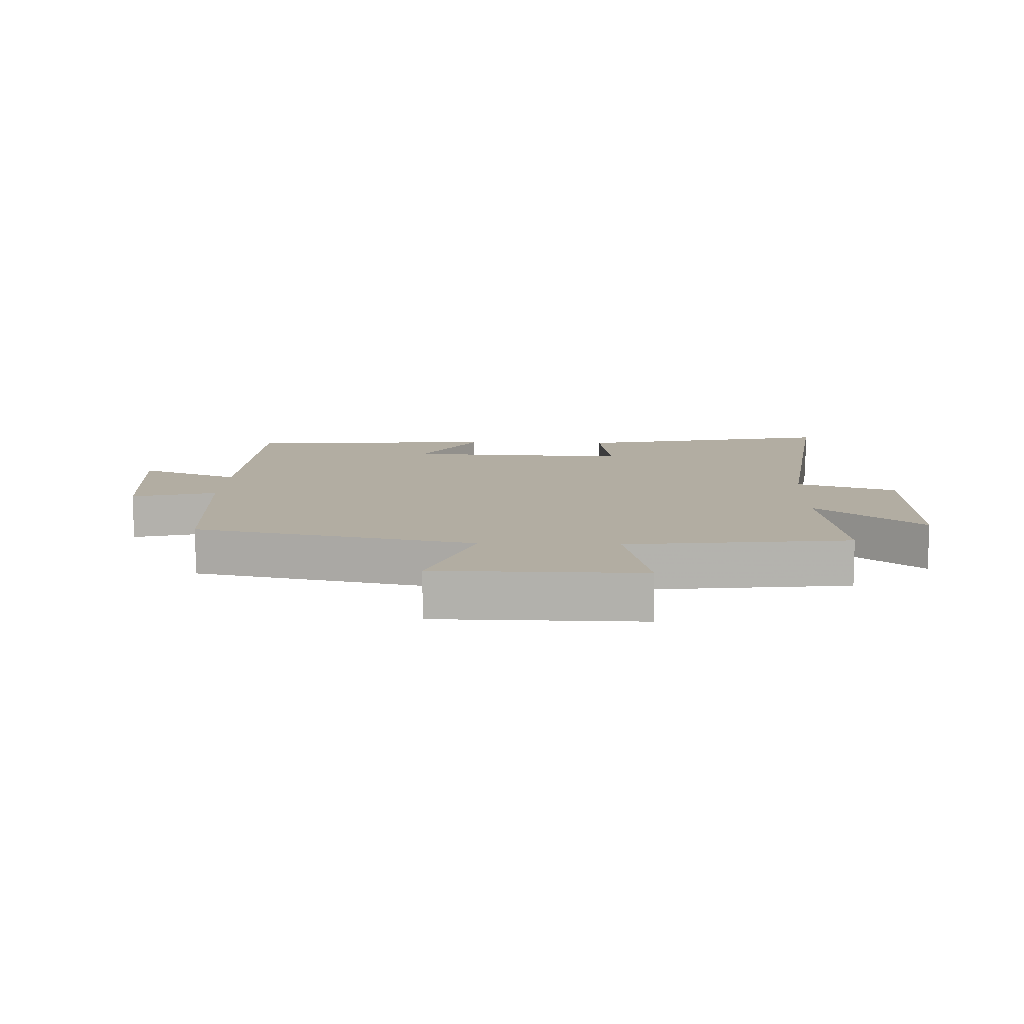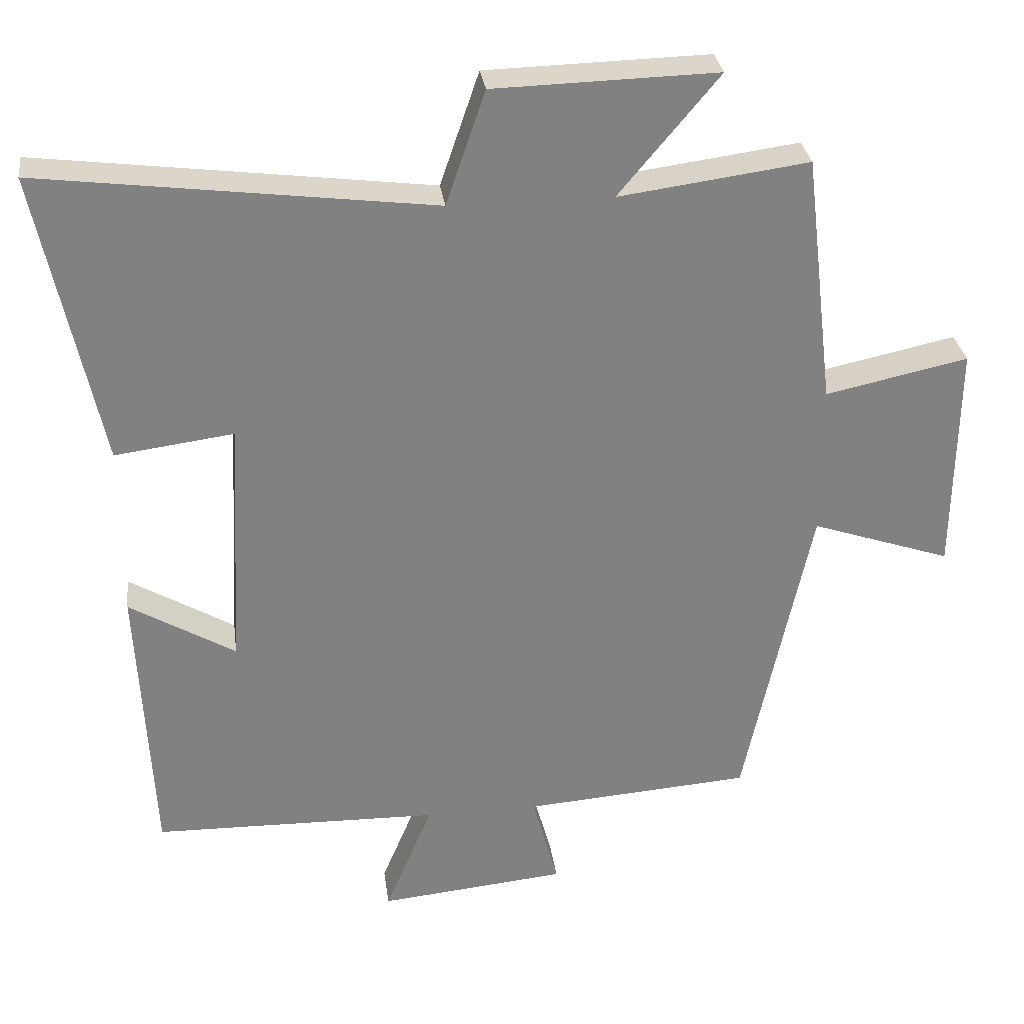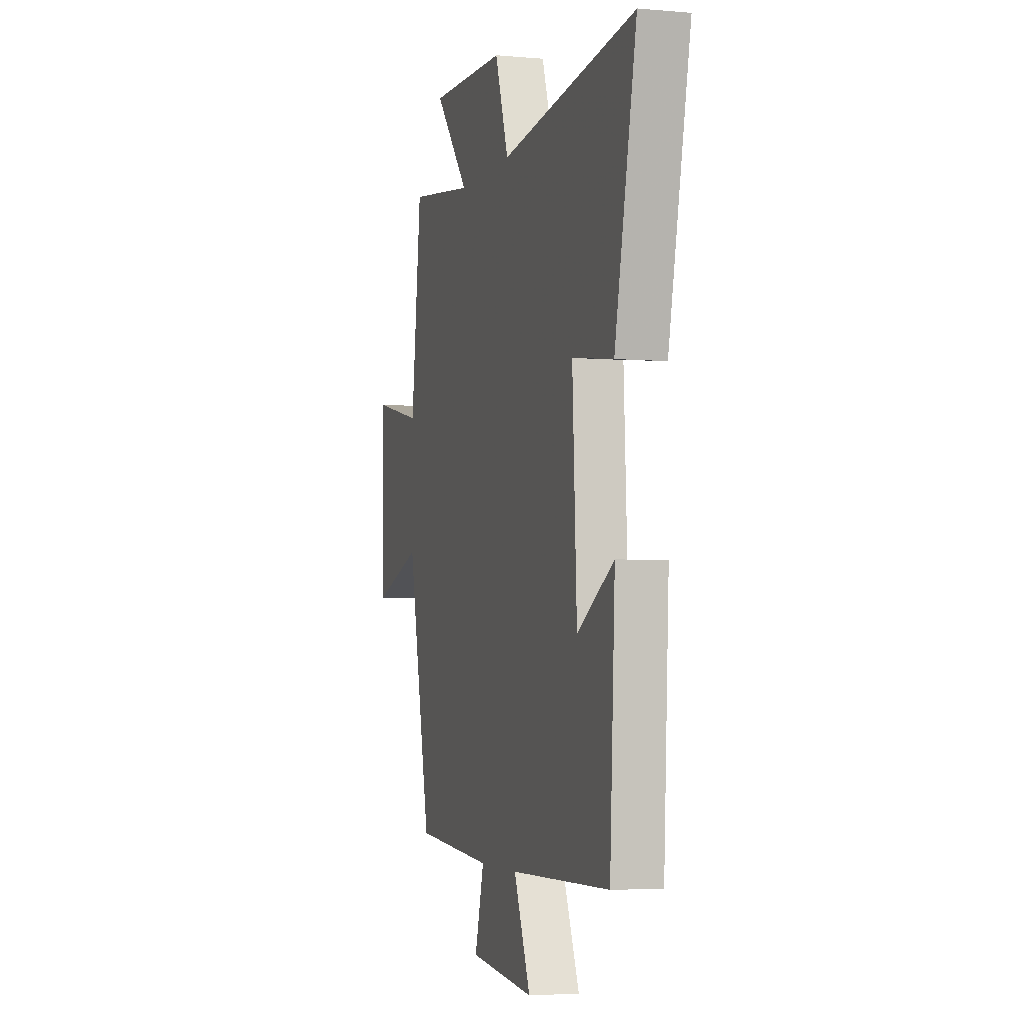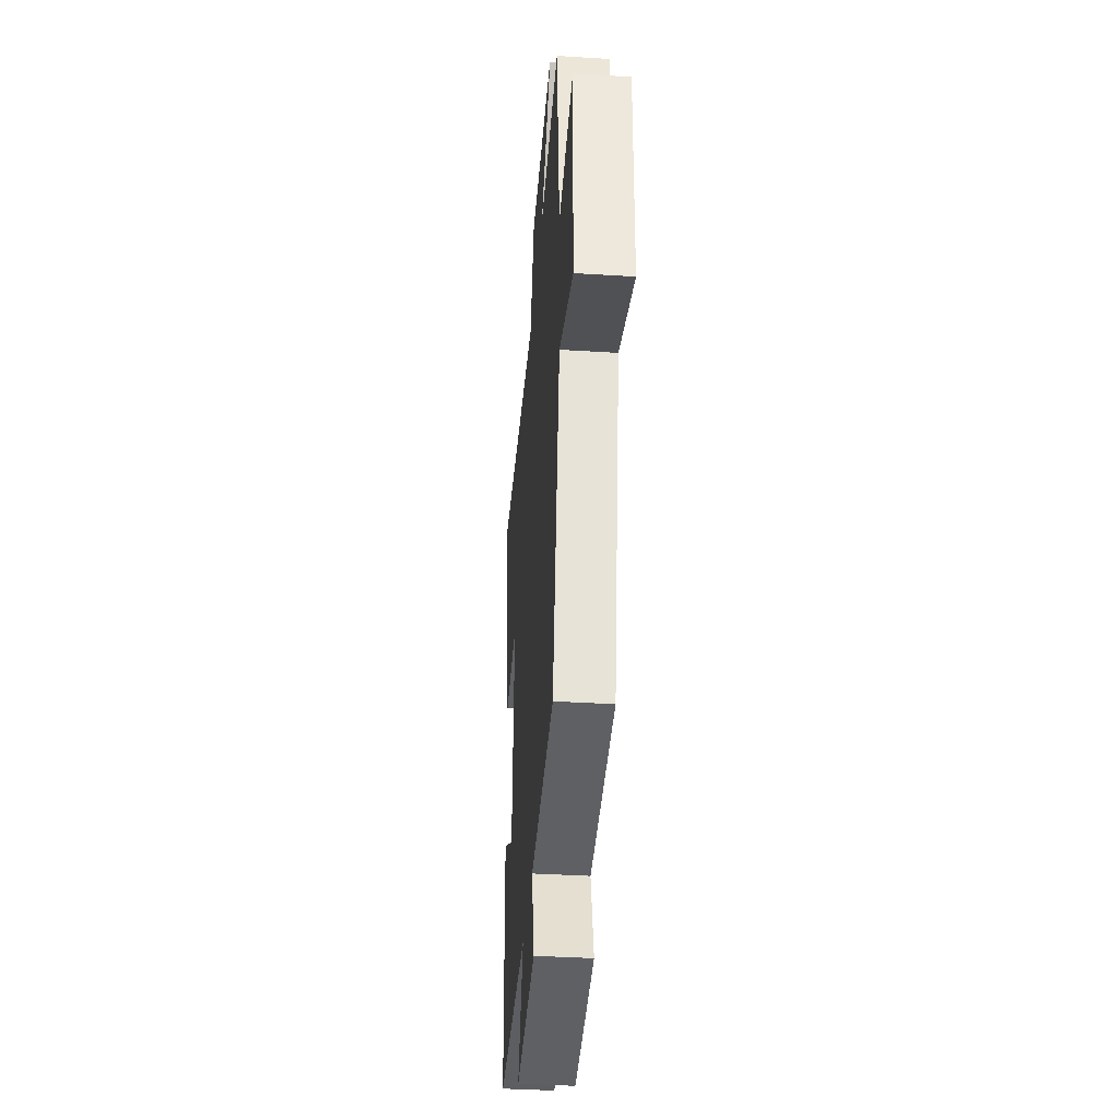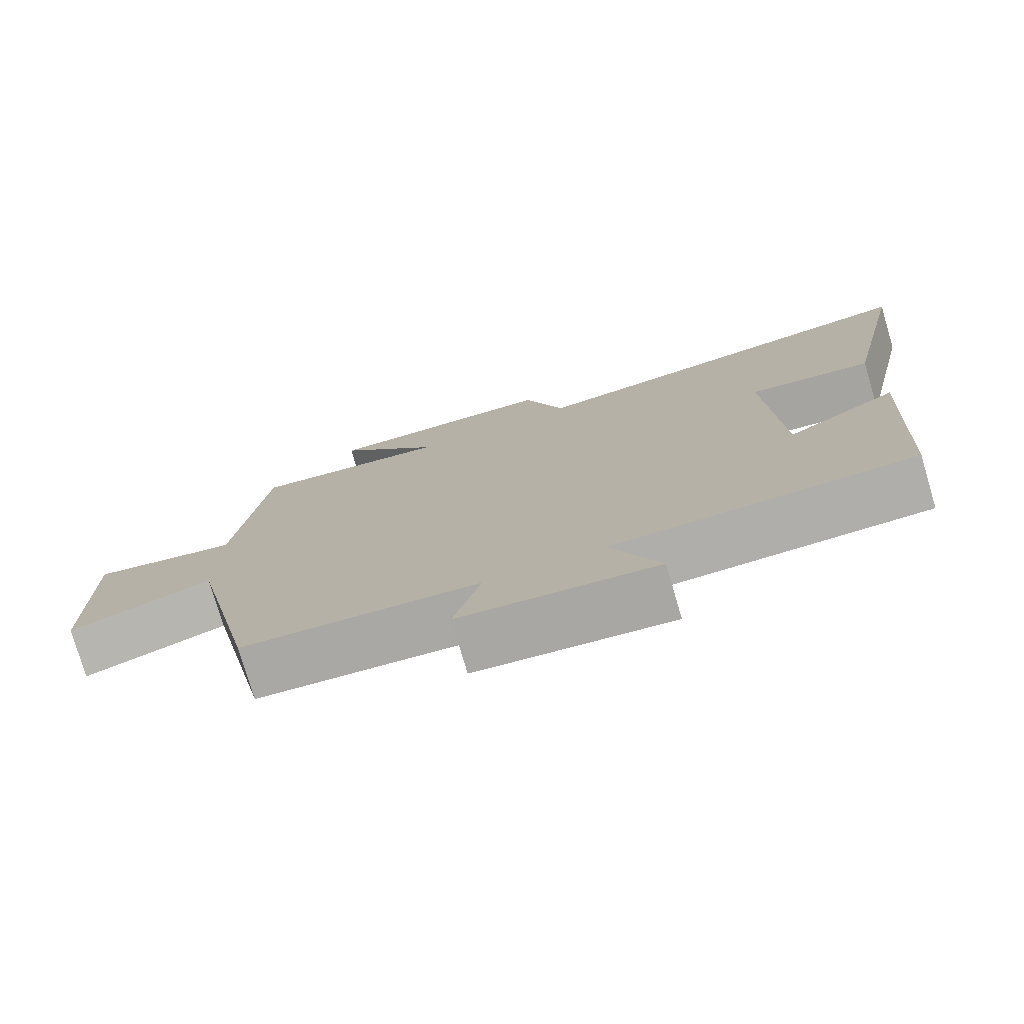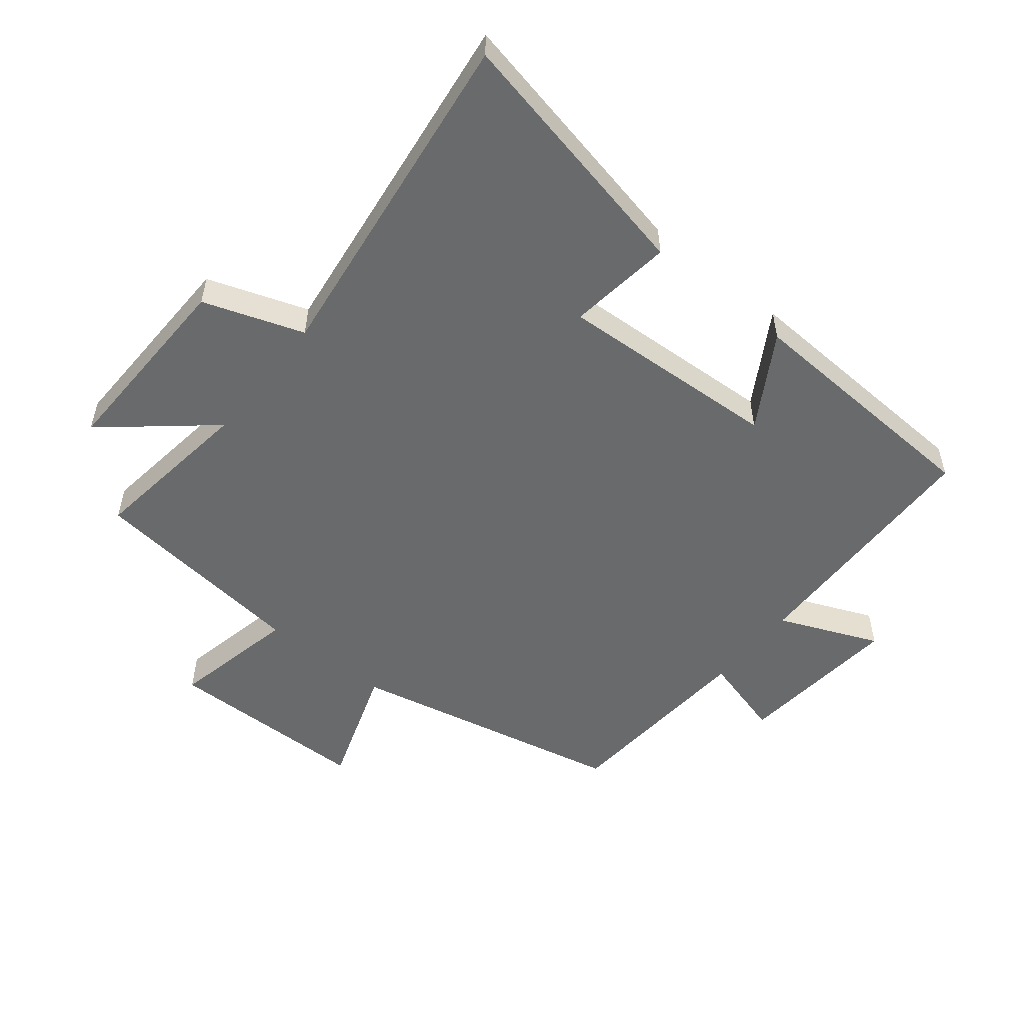
<metadata>
{"format":"obj","ext":"obj","renderer":"f3d","projection":"perspective","resolution":1024,"background":"white","views":[{"elev":10.6,"azim":-88.0,"up":"+Y"},{"elev":30.1,"azim":172.5,"up":"+Z"},{"elev":-3.8,"azim":73.4,"up":"+Z"},{"elev":-38.5,"azim":-94.5,"up":"+Z"},{"elev":-77.1,"azim":16.5,"up":"+Z"},{"elev":-52.9,"azim":51.3,"up":"+Y"}]}
</metadata>
<code>
v 0.588 0.07 0.57
v 0.5 0.07 0.156
v 0.333 0.07 0.178
v 0.351 0.07 -0.178
v 0.5 0.07 -0.09
v 0.479 0.07 -0.492
v 0.075 0.07 -0.5
v 0.142 0.07 -0.66
v -0.122 0.07 -0.634
v -0.085 0.07 -0.5
v -0.406 0.07 -0.476
v -0.5 0.07 -0.033
v -0.697 0.07 -0.1
v -0.701 0.07 0.226
v -0.5 0.07 0.183
v -0.458 0.07 0.536
v -0.191 0.07 0.5
v -0.332 0.07 0.668
v -0.018 0.07 0.66
v 0.037 0.07 0.5
v 0.588 0 0.57
v 0.5 0 0.156
v 0.333 0 0.178
v 0.351 0 -0.178
v 0.5 0 -0.09
v 0.479 0 -0.492
v 0.075 0 -0.5
v 0.142 0 -0.66
v -0.122 0 -0.634
v -0.085 0 -0.5
v -0.406 0 -0.476
v -0.5 0 -0.033
v -0.697 0 -0.1
v -0.701 0 0.226
v -0.5 0 0.183
v -0.458 0 0.536
v -0.191 0 0.5
v -0.332 0 0.668
v -0.018 0 0.66
v 0.037 0 0.5
f 17 18 19 20
f 15 16 17
f 15 17 20
f 12 13 14 15
f 10 11 12 15
f 10 15 20
f 7 8 9 10
f 4 5 6 7
f 3 4 7 10
f 20 1 2 3
f 3 10 20
f 40 39 38 37
f 37 36 35
f 40 37 35
f 35 34 33 32
f 35 32 31 30
f 40 35 30
f 30 29 28 27
f 27 26 25 24
f 30 27 24 23
f 23 22 21 40
f 40 30 23
f 1 21 22 2
f 2 22 23 3
f 3 23 24 4
f 4 24 25 5
f 5 25 26 6
f 6 26 27 7
f 7 27 28 8
f 8 28 29 9
f 9 29 30 10
f 10 30 31 11
f 11 31 32 12
f 12 32 33 13
f 13 33 34 14
f 14 34 35 15
f 15 35 36 16
f 16 36 37 17
f 17 37 38 18
f 18 38 39 19
f 19 39 40 20
f 20 40 21 1

</code>
